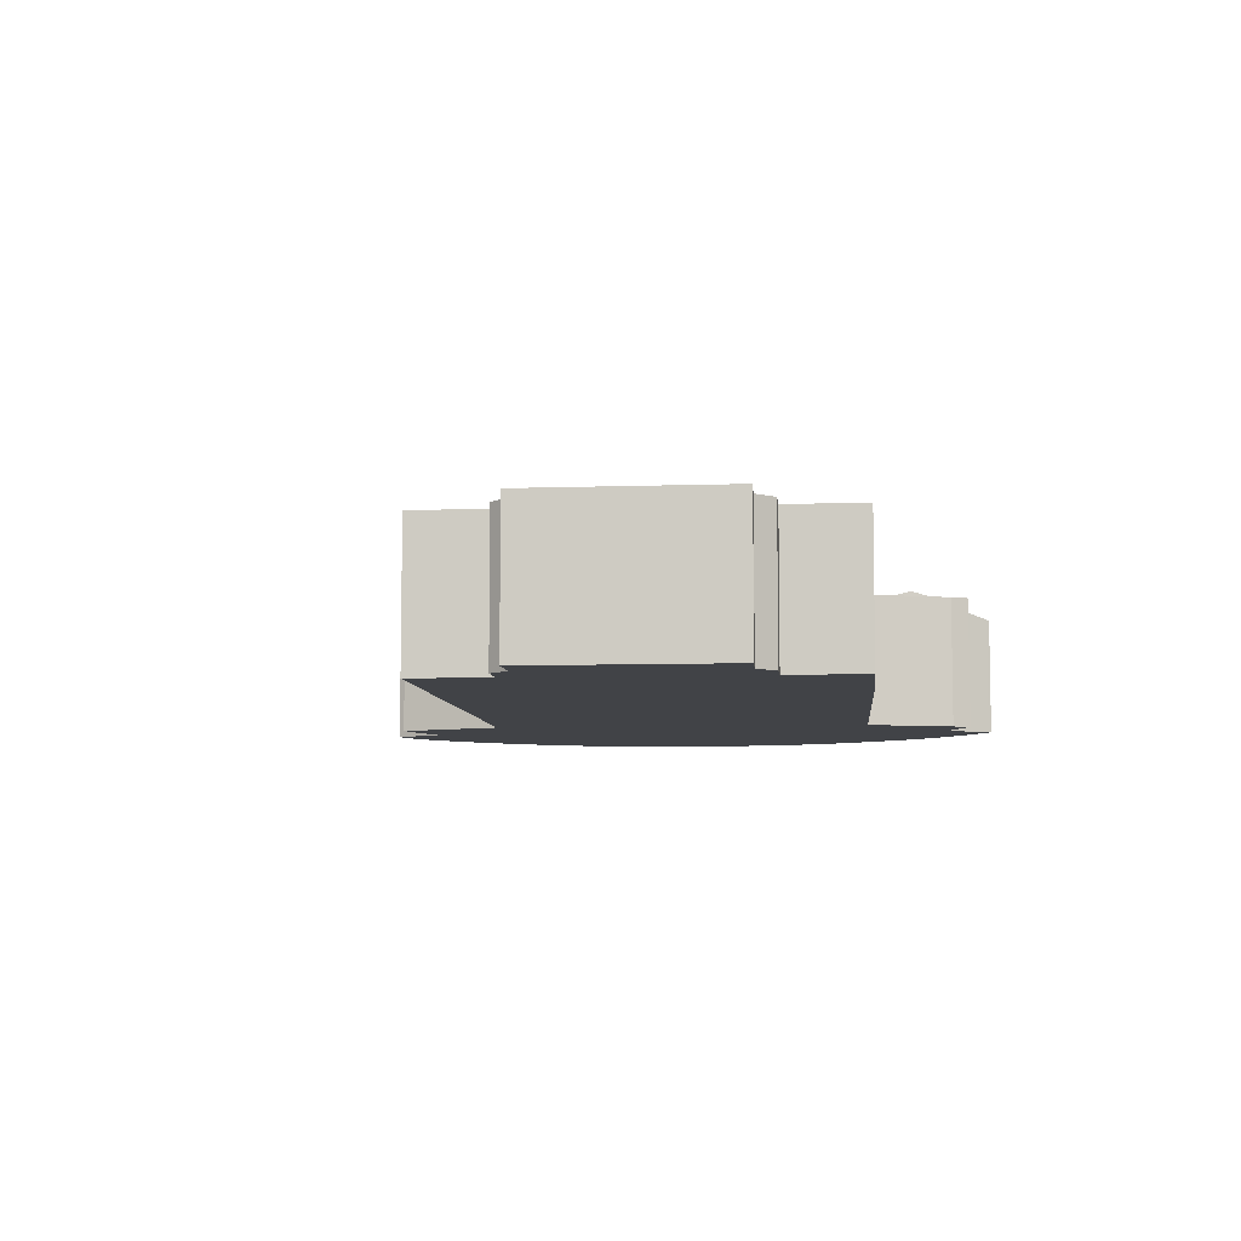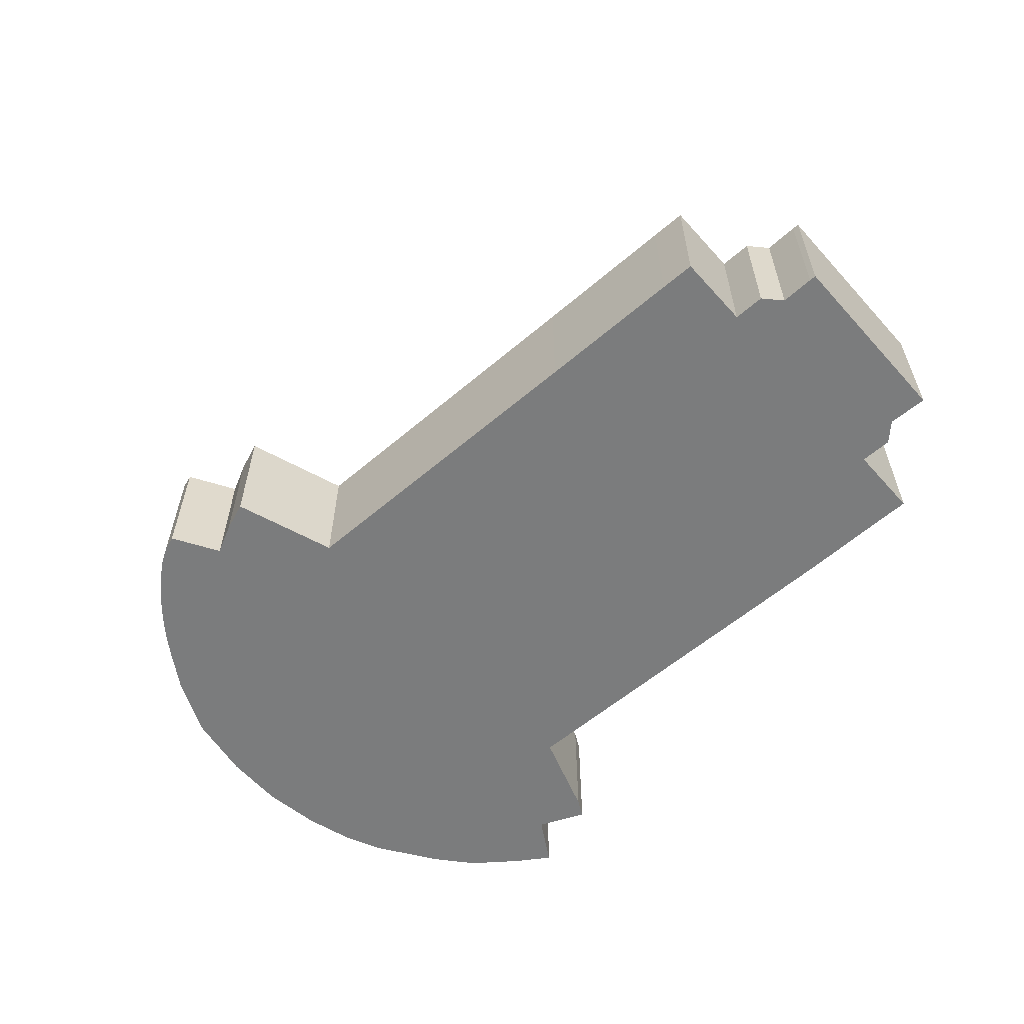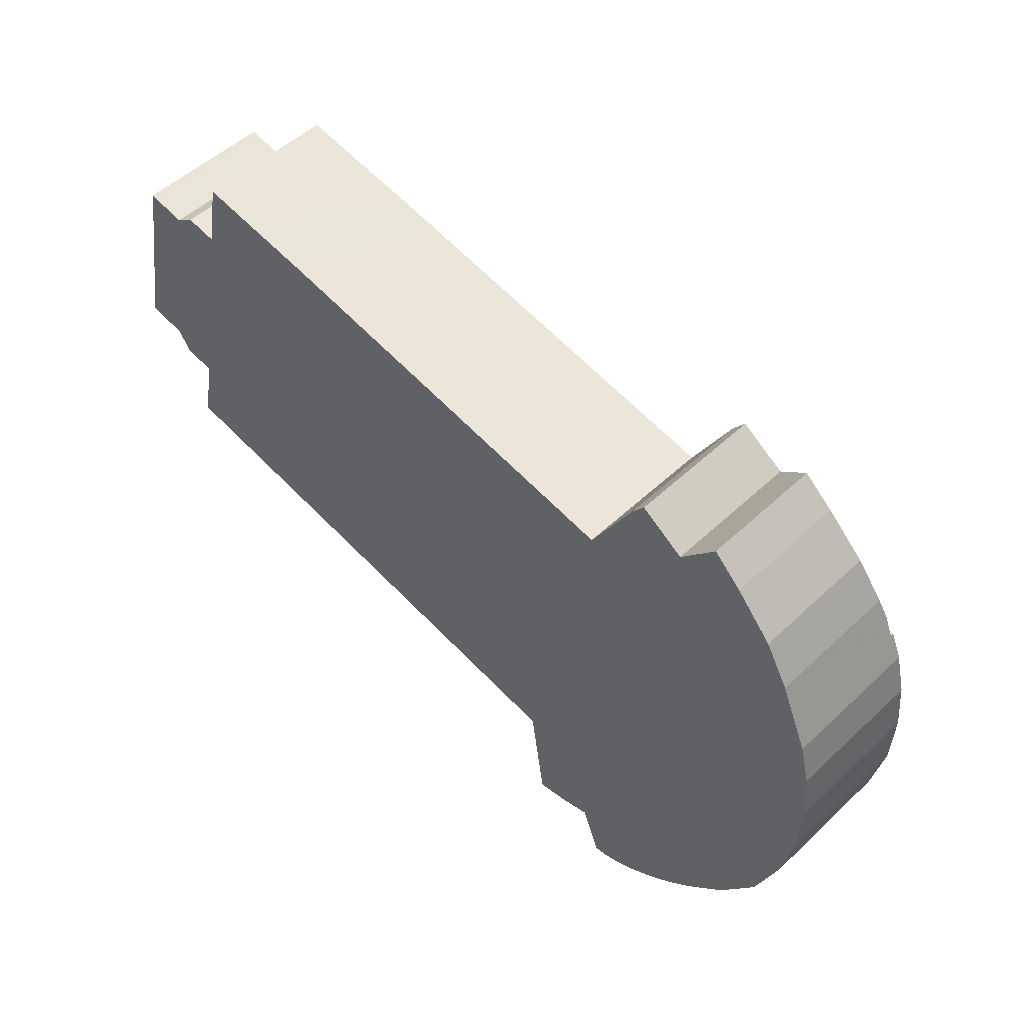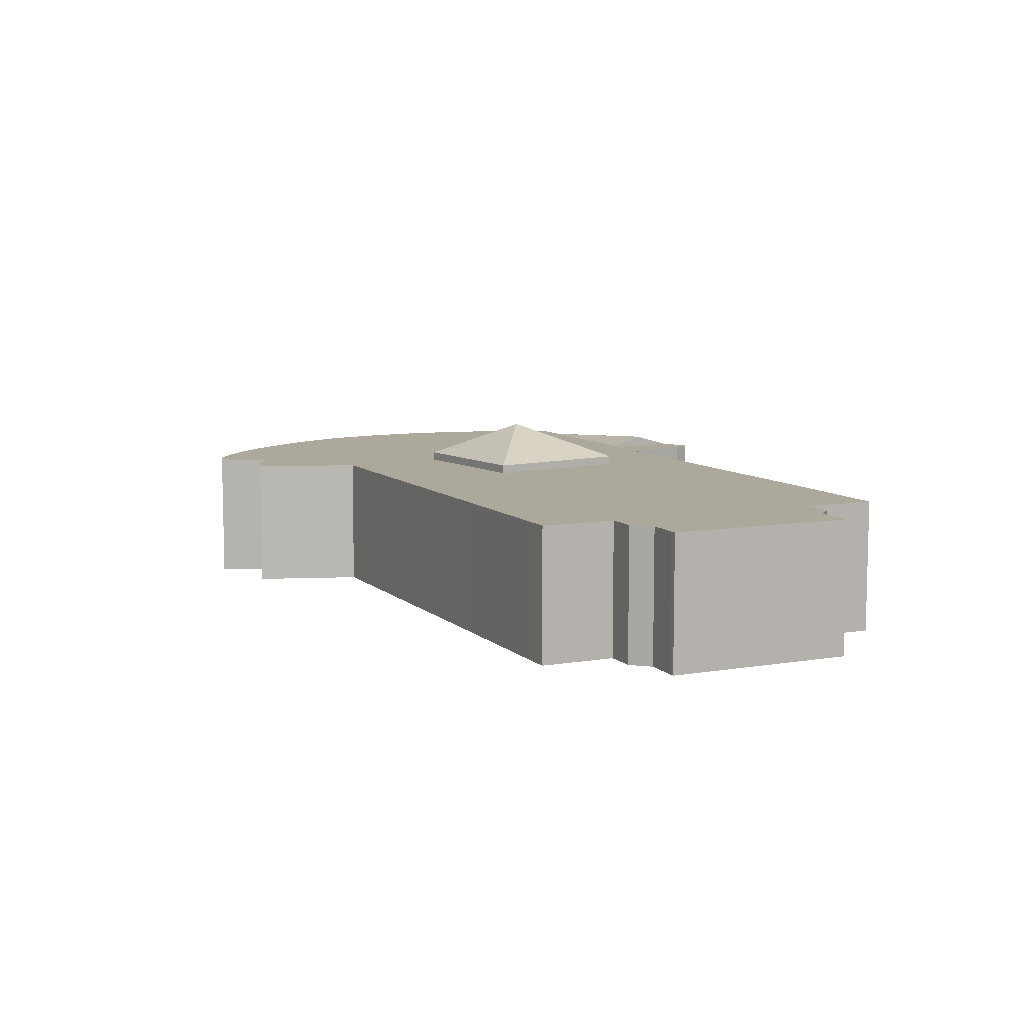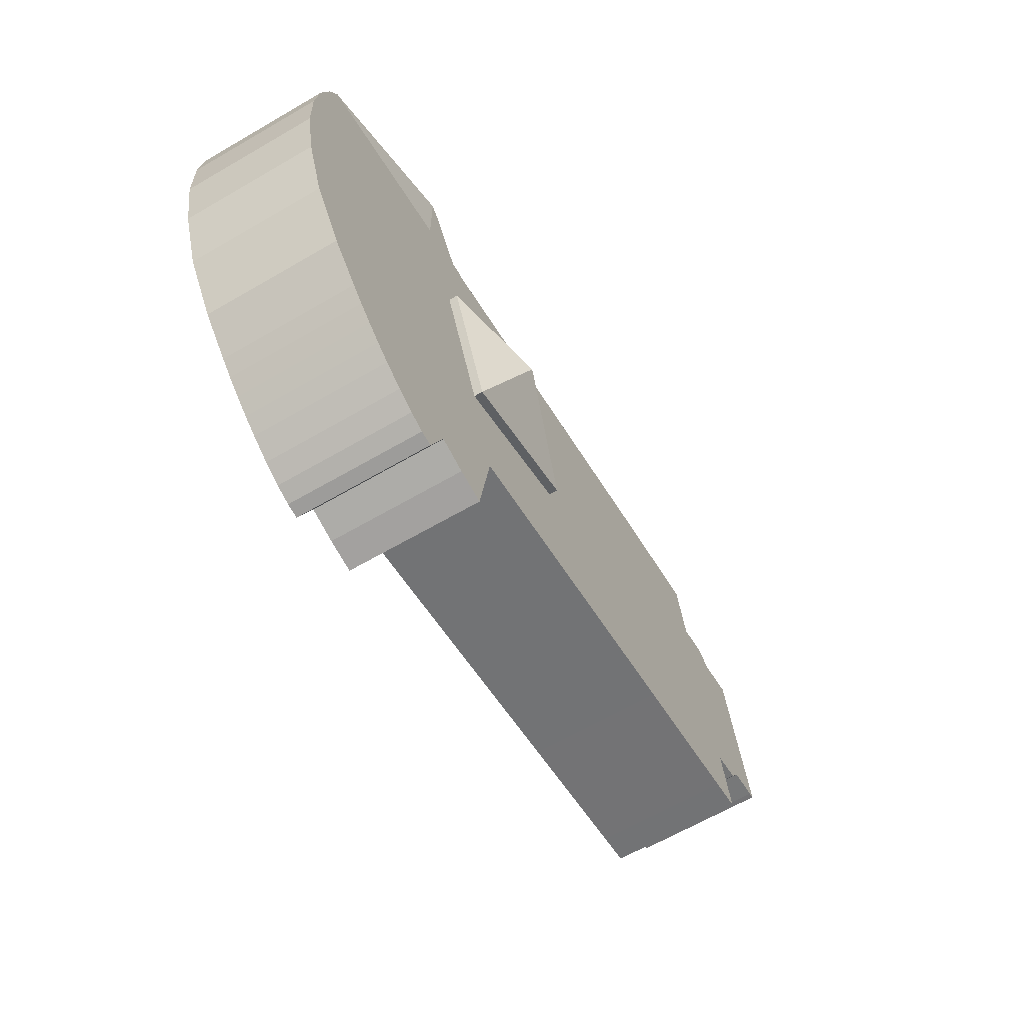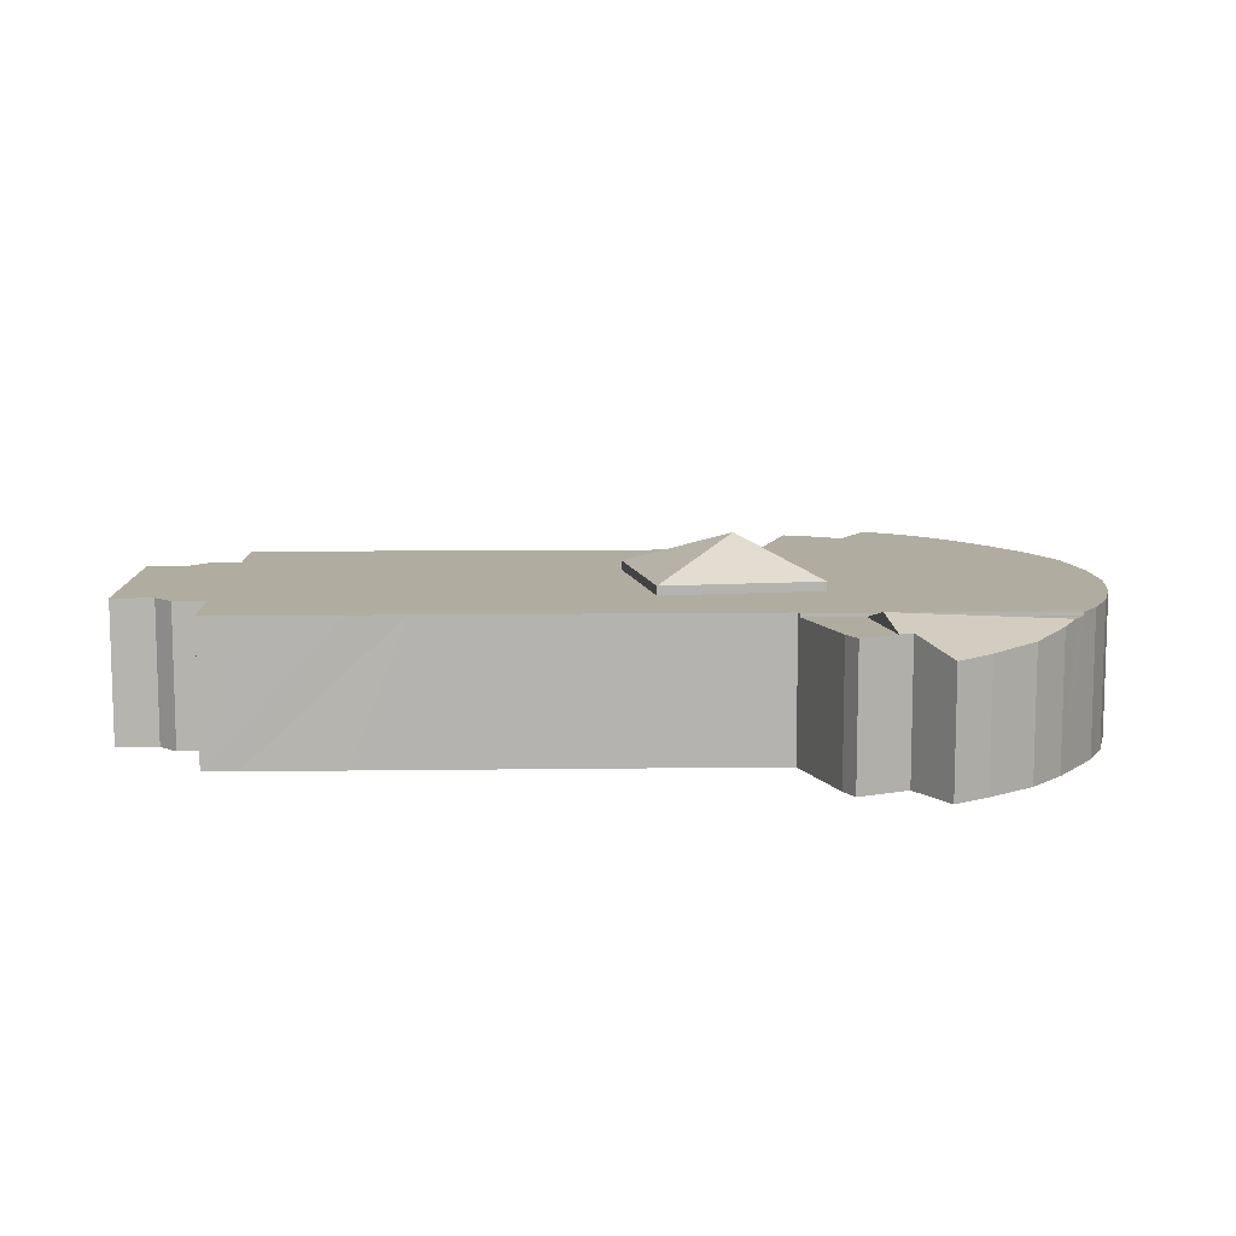
<metadata>
{"format":"obj","ext":"obj","renderer":"f3d","projection":"perspective","resolution":1024,"background":"white","views":[{"elev":-7.1,"azim":-73.8,"up":"+Y"},{"elev":-58.7,"azim":-127.9,"up":"+Y"},{"elev":51.2,"azim":44.4,"up":"+Z"},{"elev":8.5,"azim":-104.5,"up":"+Y"},{"elev":-64.8,"azim":120.3,"up":"+Z"},{"elev":10.0,"azim":9.0,"up":"+Y"}]}
</metadata>
<code>
v  39.92 8.006 11.14
v  48.33 7.184 9.081
v  48.82 7.366 7.936
v  47.01 6.868 11.38
v  44.98 6.666 13.65
v  43.41 6.562 15.18
v  41.4 7.378 12.92
v  40.75 7.378 13.36
v  49.06 7.356 7.378
v  39.05 7.351 8.818
v  49.28 7.351 6.882
v  39.05 -5.399e-16 8.818
v  40.75 -8.179e-16 13.36
v  39.92 -6.819e-16 11.14
v  41.4 -7.909e-16 12.92
v  44.98 -8.356e-16 13.65
v  43.41 -9.292e-16 15.18
v  47.01 -6.965e-16 11.38
v  48.33 -5.561e-16 9.081
v  49.28 -4.214e-16 6.882
v  48.82 -4.859e-16 7.936
v  49.03 -4.561e-16 7.448
v  49.06 -4.518e-16 7.378
v  35.93 7.351 9.408
v  39.92 7.351 11.14
v  38.31 7.351 13.67
v  40.75 7.351 13.36
v  39.11 7.351 14.47
v  38.99 7.351 14.55
v  35.93 -5.761e-16 9.408
v  38.31 -8.373e-16 13.67
v  38.99 -8.911e-16 14.55
v  39.11 -8.863e-16 14.47
v  31.69 10.03 -0.152
v  25.48 8.033 -2.651
v  28.52 8.033 5.467
v  33.72 8.033 -5.399
v  36.76 8.033 2.719
v  36.76 -1.665e-16 2.719
v  33.72 3.306e-16 -5.399
v  25.48 1.623e-16 -2.651
v  28.52 -3.348e-16 5.467
v  1.947 7.543 10.47
v  0.362 7.543 -0.068
v  0 7.543 4.619e-16
v  2.193 7.543 -0.358
v  2.927 7.543 -1.511
v  4.66 7.543 -1.821
v  2.349 7.543 10.37
v  4.146 7.543 10
v  5.803 7.543 -6.358
v  13.85 7.543 -7.863
v  5.275 7.543 10.78
v  7.04 7.543 10.46
v  7.806 7.543 14.53
v  9.634 7.543 14.19
v  14.74 7.543 13.31
v  22.88 7.543 -9.58
v  17.68 7.543 12.74
v  30.33 7.543 10.3
v  31.53 7.543 -11.23
v  31.97 7.543 -11.31
v  32 7.543 -11.5
v  32.85 7.543 -17.32
v  34.58 7.543 -17.02
v  35.84 7.543 9.238
v  36.32 7.543 -16.53
v  37.37 7.543 -19.36
v  38.14 7.543 -19.27
v  39.11 7.543 -18.93
v  40.23 7.543 -18.36
v  35.93 7.543 9.408
v  39.05 7.543 8.818
v  41.44 7.543 -17.59
v  42.31 7.543 -16.95
v  43.18 7.543 -16.24
v  49.28 7.543 6.882
v  44 7.543 -15.5
v  44.77 7.543 -14.73
v  45.42 7.543 -14.04
v  46.61 7.543 -12.76
v  48.64 7.543 -9.809
v  49.95 7.543 -6.242
v  50.63 7.543 -2.892
v  50.74 7.543 0.388
v  49.9 7.543 5.445
v  50.47 7.543 3.159
v  3.888 7.543 -5.992
v  49.95 3.822e-16 -6.242
v  48.64 6.006e-16 -9.809
v  50.63 1.771e-16 -2.892
v  49.9 -3.334e-16 5.445
v  50.47 -1.934e-16 3.159
v  50.74 -2.376e-17 0.388
v  46.61 7.816e-16 -12.76
v  44.77 9.019e-16 -14.73
v  45.42 8.596e-16 -14.04
v  44 9.49e-16 -15.5
v  43.18 9.947e-16 -16.24
v  42.31 1.038e-15 -16.95
v  41.44 1.077e-15 -17.59
v  40.23 1.124e-15 -18.36
v  39.11 1.159e-15 -18.93
v  38.14 1.18e-15 -19.27
v  37.37 1.186e-15 -19.36
v  36.32 1.012e-15 -16.53
v  34.58 1.042e-15 -17.02
v  32.85 1.06e-15 -17.32
v  31.97 6.925e-16 -11.31
v  31.53 6.874e-16 -11.23
v  22.88 5.866e-16 -9.58
v  13.85 4.815e-16 -7.863
v  5.803 3.893e-16 -6.358
v  3.888 3.669e-16 -5.992
v  4.66 1.115e-16 -1.821
v  2.927 9.252e-17 -1.511
v  2.193 2.192e-17 -0.358
v  0.362 4.164e-18 -0.068
v  0 0 0
v  32 7.04e-16 -11.5
v  1.947 -6.412e-16 10.47
v  7.04 -6.407e-16 10.46
v  7.806 -8.895e-16 14.53
v  2.349 -6.35e-16 10.37
v  4.146 -6.125e-16 10
v  5.275 -6.602e-16 10.78
v  9.634 -8.689e-16 14.19
v  14.74 -8.151e-16 13.31
v  17.68 -7.803e-16 12.74
v  30.33 -6.308e-16 10.3
v  35.84 -5.657e-16 9.238
v  28.52 7.543 5.467
v  36.76 7.543 2.719
v  33.72 7.543 -5.399
v  25.48 7.543 -2.651
g defaultobject
f 1 2 3
f 2 1 4
f 4 1 5
f 5 1 6
f 6 1 7
f 7 1 8
f 1 3 9
f 10 9 11
f 1 9 10
f 12 1 10
f 1 12 8
f 8 12 13
f 13 12 14
f 13 7 8
f 7 13 15
f 6 16 5
f 16 6 17
f 5 18 4
f 18 5 16
f 4 19 2
f 19 4 18
f 19 3 2
f 3 19 9
f 9 19 11
f 11 19 20
f 20 19 21
f 20 21 22
f 20 22 23
f 15 6 7
f 6 15 17
f 20 10 11
f 10 20 12
f 23 12 20
f 12 23 21
f 12 21 19
f 12 19 18
f 12 18 16
f 12 16 17
f 12 17 15
f 12 15 14
f 14 15 13
f 24 25 10
f 25 24 26
f 25 26 27
f 27 26 28
f 28 26 29
f 30 26 24
f 26 30 31
f 31 29 26
f 29 31 32
f 32 28 29
f 28 32 27
f 27 32 13
f 13 32 33
f 13 25 27
f 25 13 10
f 10 13 12
f 12 13 14
f 12 24 10
f 24 12 30
f 31 33 32
f 33 31 13
f 13 31 30
f 13 30 14
f 14 30 12
f 34 35 36
f 34 37 35
f 34 36 38
f 38 37 34
f 39 37 38
f 37 39 40
f 40 35 37
f 35 40 41
f 41 36 35
f 36 41 42
f 42 38 36
f 38 42 39
f 42 40 39
f 40 42 41
f 43 44 45
f 44 43 46
f 46 43 47
f 47 43 48
f 48 43 49
f 48 49 50
f 48 50 51
f 51 50 52
f 52 50 53
f 52 53 54
f 52 54 55
f 52 55 56
f 52 56 57
f 52 57 58
f 58 57 59
f 58 59 60
f 58 60 61
f 61 60 62
f 62 60 63
f 63 60 64
f 64 60 65
f 65 60 66
f 65 66 67
f 67 66 68
f 68 66 69
f 69 66 70
f 70 66 71
f 71 66 72
f 71 72 73
f 71 73 74
f 74 73 75
f 75 73 76
f 76 73 77
f 76 77 78
f 78 77 79
f 79 77 80
f 80 77 81
f 81 77 82
f 82 77 83
f 83 77 84
f 84 77 85
f 85 77 86
f 85 86 87
f 51 88 48
f 89 82 83
f 82 89 90
f 91 83 84
f 83 91 89
f 92 87 86
f 87 92 93
f 93 85 87
f 85 93 94
f 94 84 85
f 84 94 91
f 90 81 82
f 81 90 95
f 95 80 81
f 80 95 79
f 79 95 96
f 96 95 97
f 96 78 79
f 78 96 98
f 98 76 78
f 76 98 99
f 99 75 76
f 75 99 100
f 100 74 75
f 74 100 101
f 101 71 74
f 71 101 102
f 102 70 71
f 70 102 103
f 103 69 70
f 69 103 104
f 104 68 69
f 68 104 105
f 106 65 67
f 65 106 107
f 107 64 65
f 64 107 108
f 109 61 62
f 61 109 58
f 58 109 110
f 58 110 111
f 58 111 52
f 52 111 112
f 52 112 51
f 51 112 113
f 51 113 88
f 88 113 114
f 115 47 48
f 47 115 116
f 117 44 46
f 44 117 118
f 118 45 44
f 45 118 119
f 105 67 68
f 67 105 106
f 108 63 64
f 63 108 62
f 62 108 109
f 109 108 120
f 114 48 88
f 48 114 115
f 119 43 45
f 43 119 121
f 122 55 54
f 55 122 123
f 116 46 47
f 46 116 117
f 121 49 43
f 49 121 124
f 124 50 49
f 50 124 125
f 126 54 53
f 54 126 122
f 123 56 55
f 56 123 57
f 57 123 127
f 57 127 59
f 59 127 128
f 59 128 60
f 60 128 129
f 60 129 130
f 60 130 66
f 66 130 131
f 30 73 72
f 73 30 77
f 77 30 20
f 20 30 12
f 125 53 50
f 53 125 126
f 131 72 66
f 72 131 30
f 20 86 77
f 86 20 92
f 39 132 133
f 132 39 42
f 40 133 134
f 133 40 39
f 41 134 135
f 134 41 40
f 42 135 132
f 135 42 41
f 125 122 126
f 122 125 131
f 131 125 12
f 12 125 20
f 12 30 131
f 122 127 123
f 127 122 128
f 128 122 129
f 129 122 130
f 130 122 131
f 119 124 121
f 124 119 125
f 125 119 20
f 20 119 92
f 92 119 93
f 93 119 94
f 94 119 91
f 91 119 118
f 91 118 117
f 91 117 116
f 91 116 89
f 89 116 115
f 89 115 114
f 89 114 90
f 90 114 113
f 90 113 112
f 90 112 111
f 90 111 95
f 95 111 110
f 95 110 109
f 95 109 120
f 95 120 108
f 95 108 97
f 97 108 106
f 97 106 96
f 96 106 98
f 98 106 99
f 106 108 107
f 106 100 99
f 100 106 105
f 100 105 101
f 101 105 102
f 102 105 103
f 103 105 104

</code>
